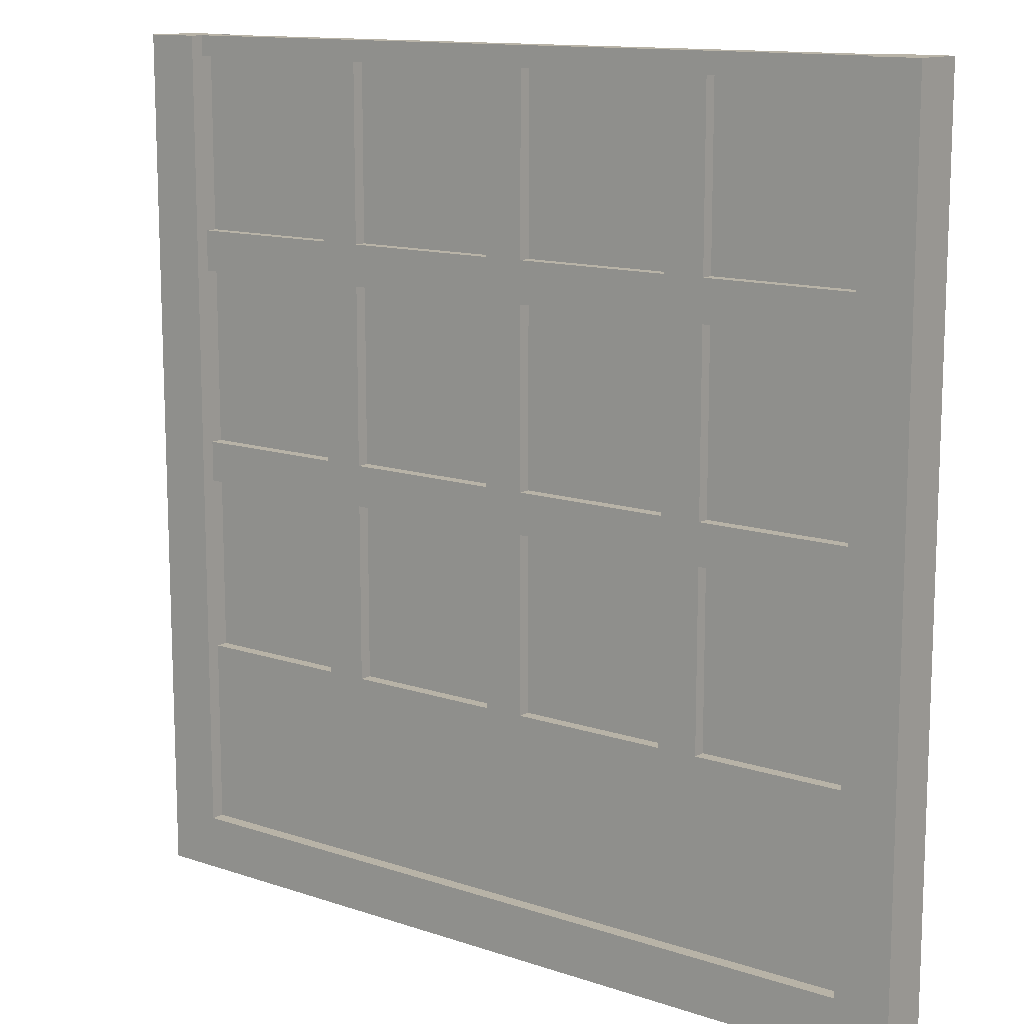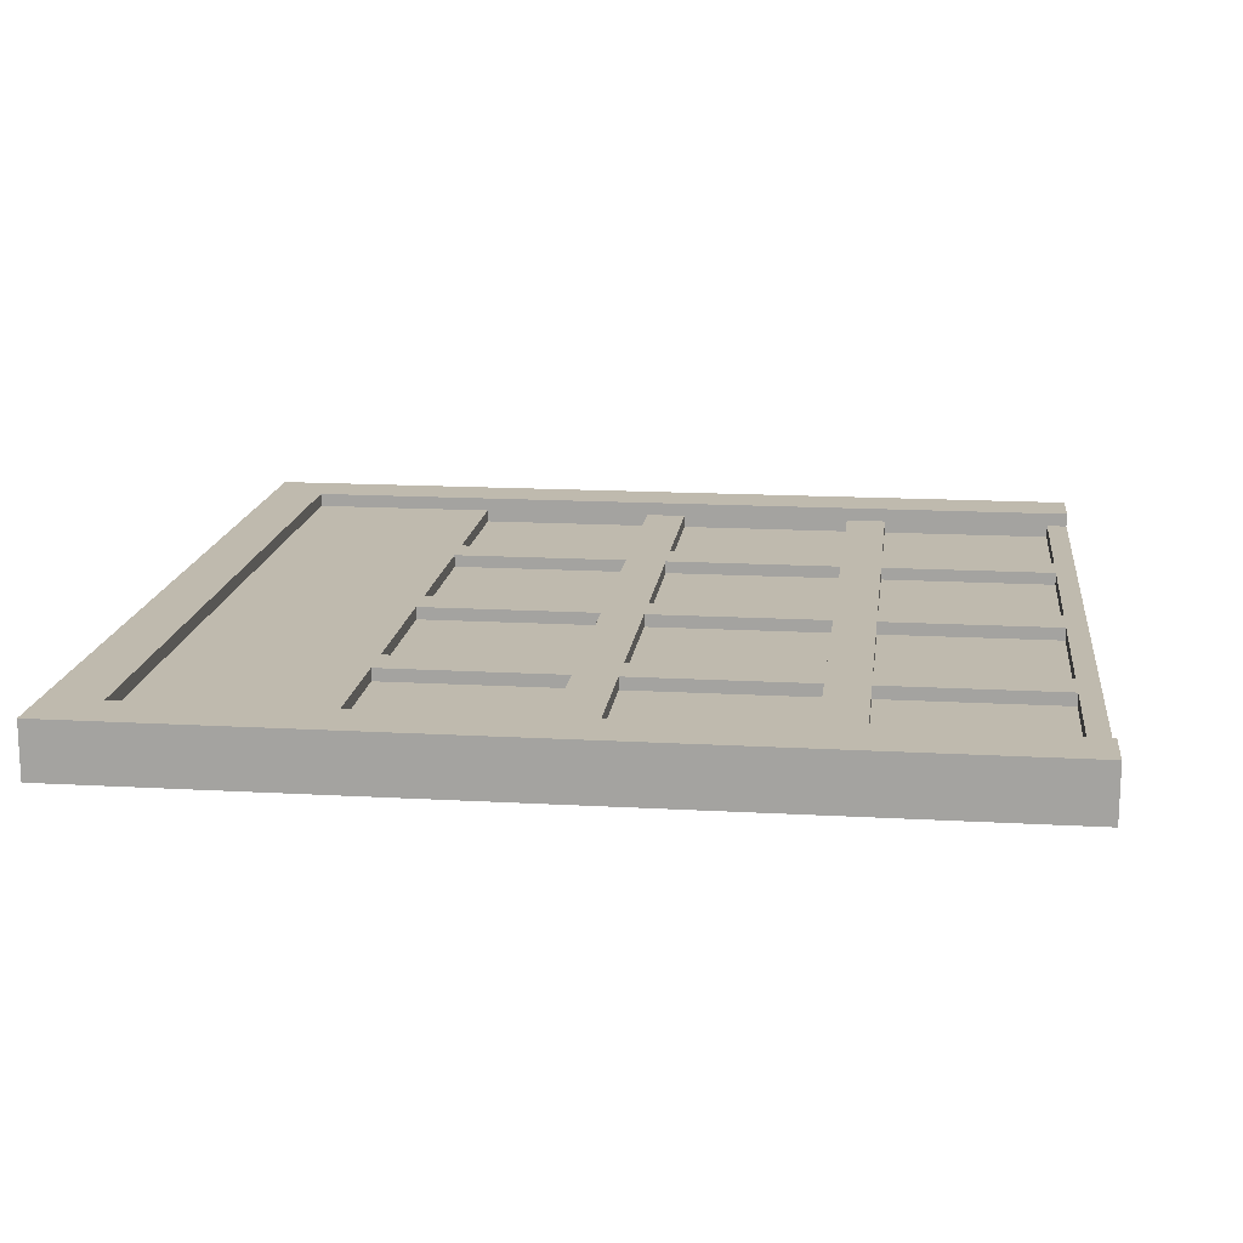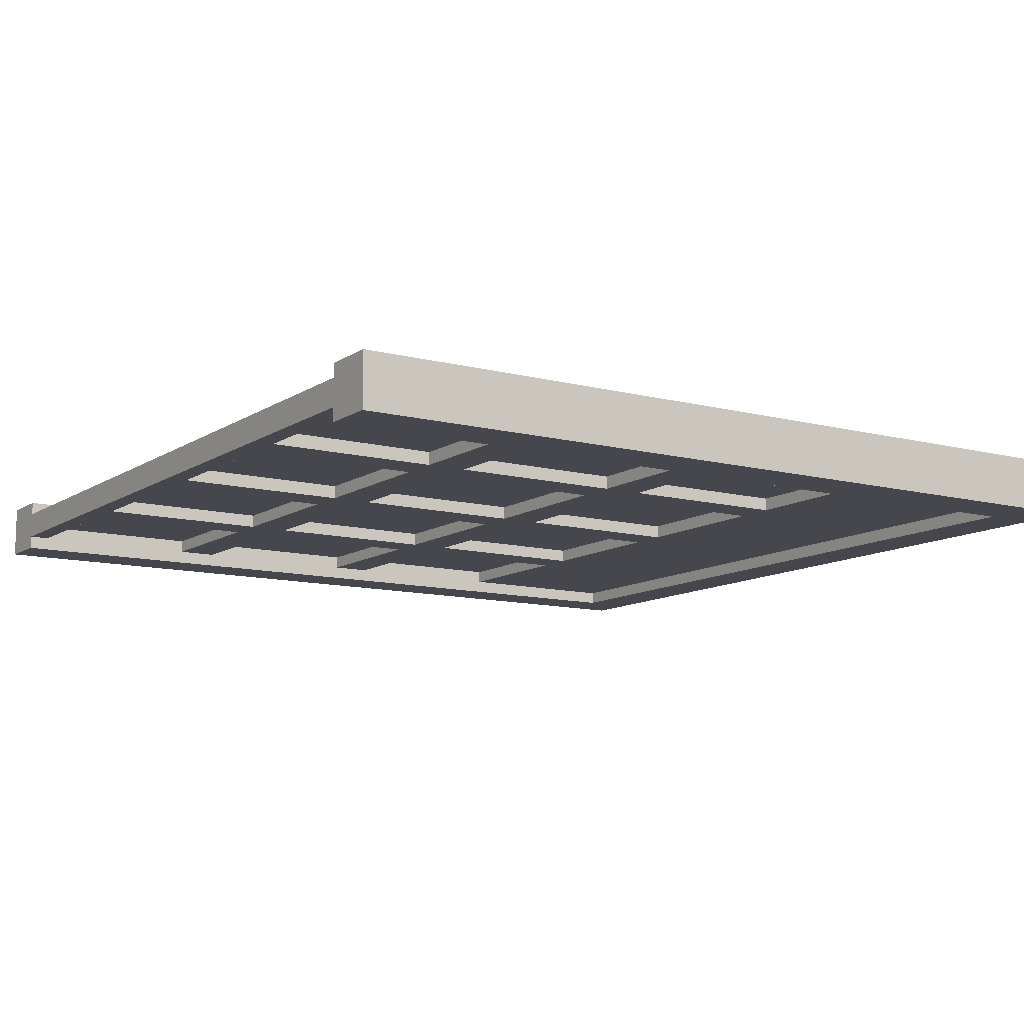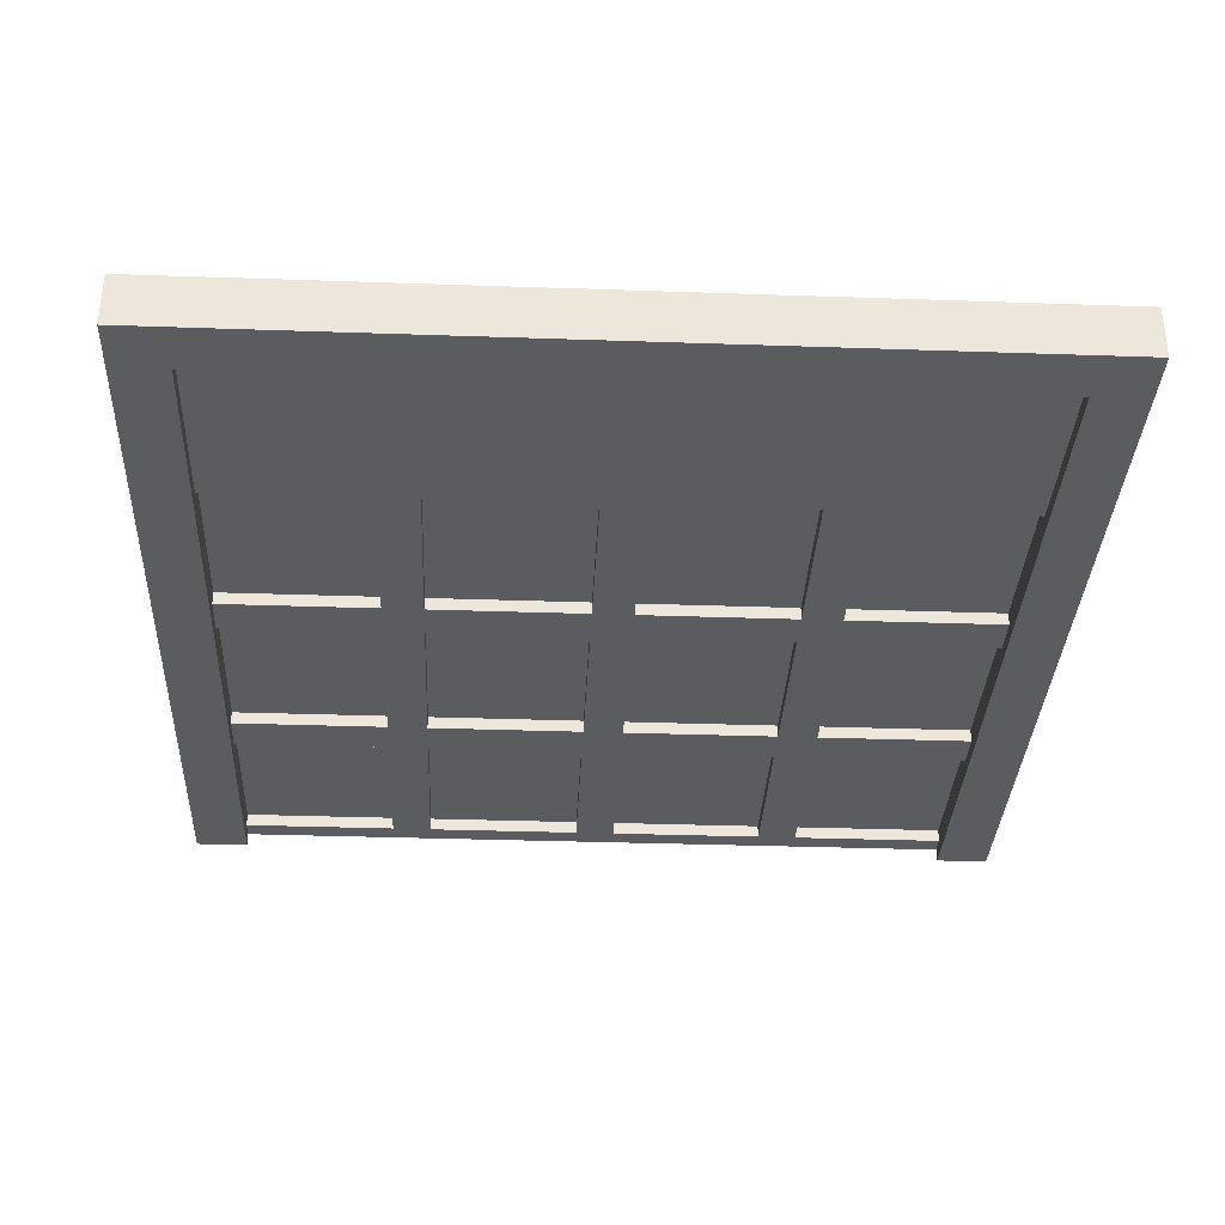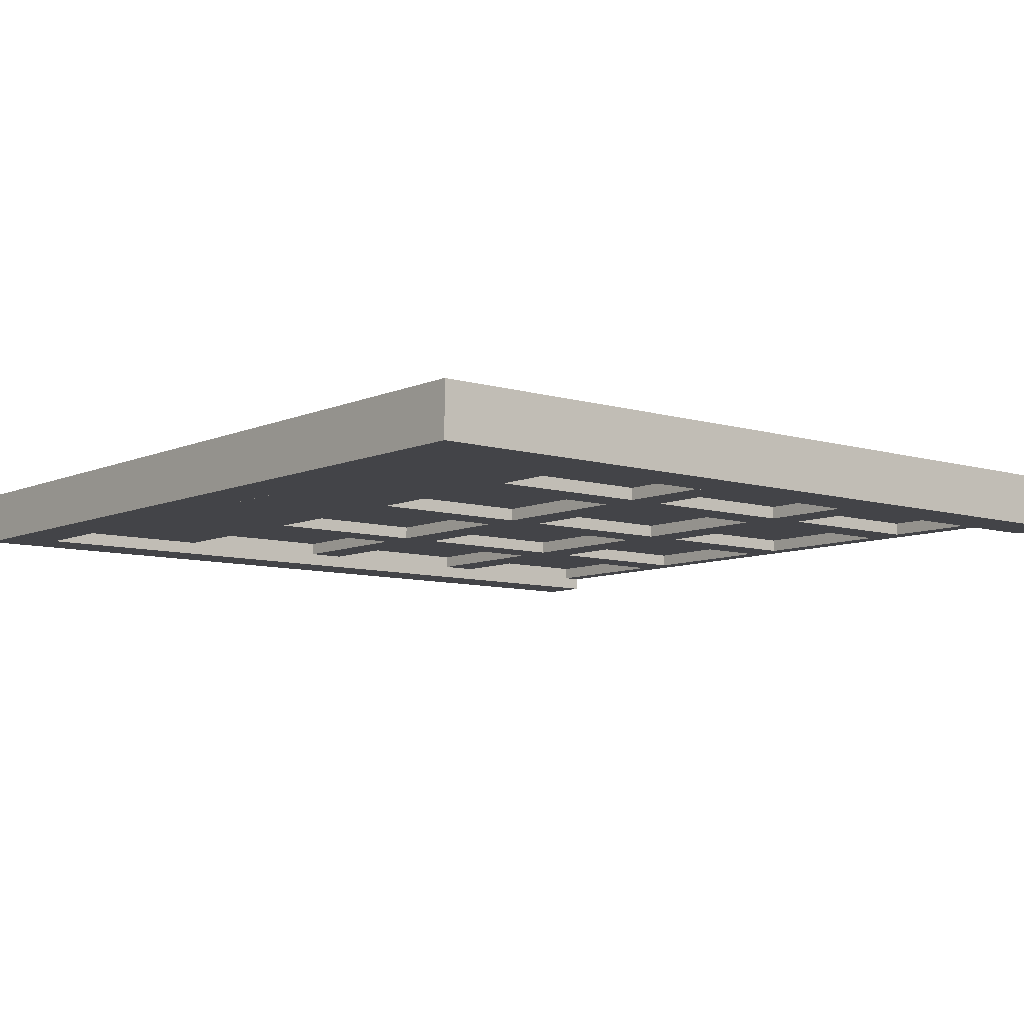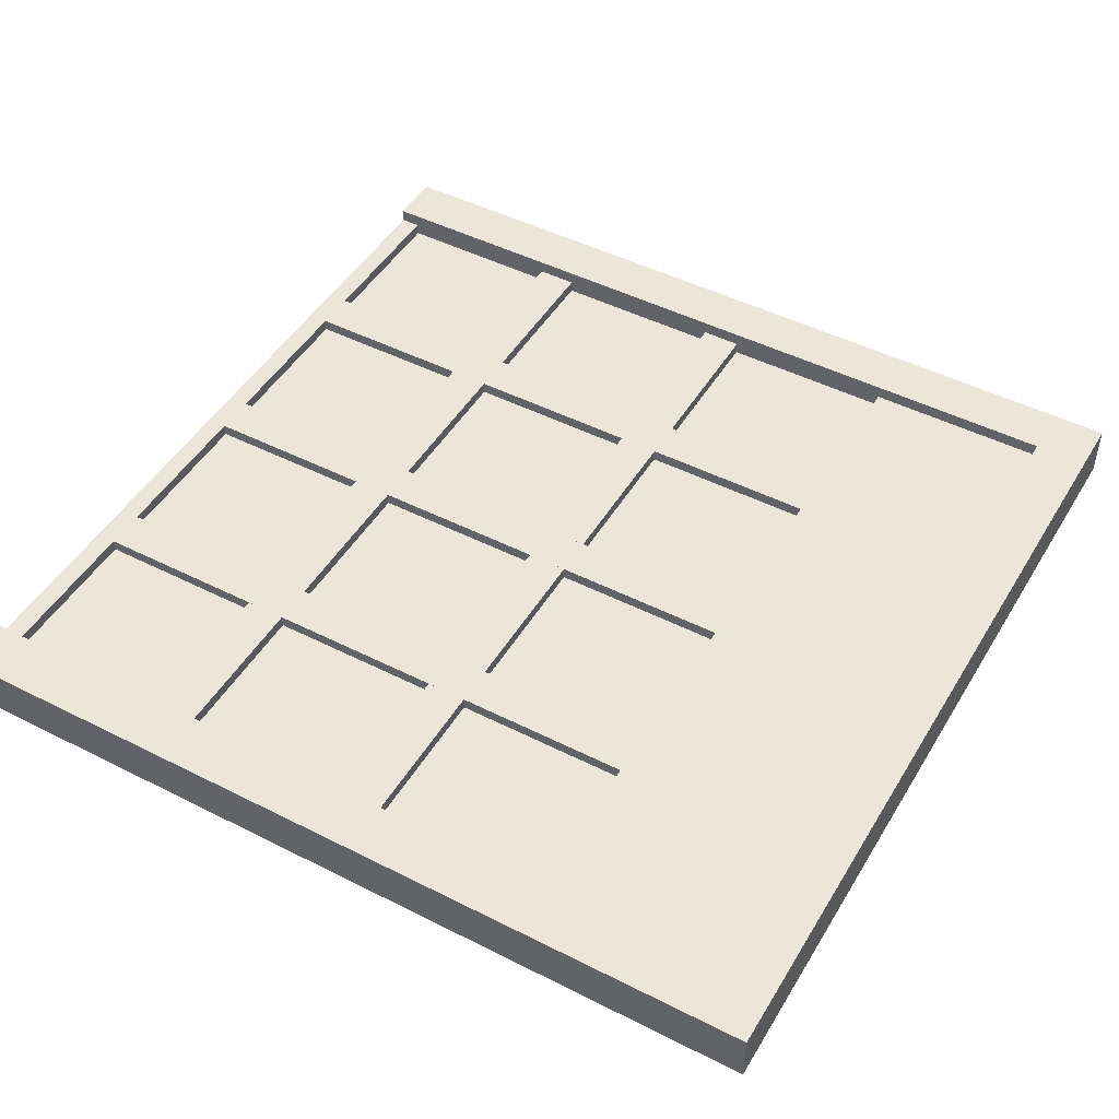
<metadata>
{"format":"obj","ext":"obj","renderer":"f3d","projection":"perspective","resolution":1024,"background":"white","views":[{"elev":12.7,"azim":38.0,"up":"+Y"},{"elev":15.8,"azim":96.8,"up":"+Z"},{"elev":-11.0,"azim":-122.9,"up":"+Z"},{"elev":-33.9,"azim":-2.7,"up":"+Z"},{"elev":-8.3,"azim":50.4,"up":"+Z"},{"elev":47.5,"azim":-60.3,"up":"+Z"}]}
</metadata>
<code>
o Cylinder
v 0.5 -0.5 0.0625
v -0.5 -0.5 0.0625
v -0.5 -0.5 1e-06
v 0.5 -0.5 1e-06
v 0.5 -0.4375 0.0625
v -0.5 -0.4375 0.0625
v -0.5 -0.4375 1e-06
v 0.5 -0.4375 1e-06
v -0.4375 -0.4375 0.0625
v -0.4375 -0.4375 1e-06
v 0.4375 -0.4375 0.0625
v 0.4375 -0.4375 1e-06
v -0.4375 0.4766 0.04688
v -0.4375 0.4766 0.01563
v 0.4375 0.4766 0.04688
v 0.4375 0.4766 0.01563
v -0.4375 -0.2227 0.03078
v 0.4375 -0.2227 0.03078
v -0.5 0.5 0.0625
v 0.5 0.5 0.0625
v 0.5 0.5 1e-06
v -0.5 0.5 1e-06
v -0.5 0.5 0.0625
v -0.4375 0.5 0.0625
v -0.5 0.5 1e-06
v -0.4375 0.5 1e-06
v 0.5 0.5 0.0625
v 0.4375 0.5 0.0625
v 0.5 0.5 1e-06
v 0.4375 0.5 1e-06
v 0.4375 0.5 0.04688
v -0.4375 0.5 0.04688
v 0.4375 0.5 0.01563
v -0.4375 0.5 0.01563
v -0.4375 0.5 0.03078
v 0.4375 0.5 0.03078
v -0.2539 -0.2227 0.04688
v -0.2539 -0.2227 0.01563
v -0.2539 0.4766 0.04688
v -0.2539 0.4766 0.01563
v -0.207 -0.2227 0.04688
v -0.207 -0.2227 0.01563
v -0.207 0.4766 0.04688
v -0.207 0.4766 0.01563
v -0.02344 -0.2227 0.04688
v -0.02344 -0.2227 0.01563
v -0.02344 0.4766 0.04688
v -0.02344 0.4766 0.01563
v 0.02344 -0.2227 0.04688
v 0.02344 -0.2227 0.01563
v 0.02344 0.4766 0.04688
v 0.02344 0.4766 0.01563
v 0.207 -0.2227 0.04688
v 0.207 -0.2227 0.01563
v 0.207 0.4766 0.04688
v 0.207 0.4766 0.01563
v 0.2539 -0.2227 0.04688
v 0.2539 -0.2227 0.01563
v 0.2539 0.4766 0.04688
v 0.2539 0.4766 0.01563
v 0.4375 -0.01953 0.04688
v 0.4375 -0.01953 0.01563
v 0.2539 -0.01953 0.04688
v 0.2539 -0.01953 0.01563
v 0.4375 0.02734 0.04688
v 0.4375 0.02734 0.01563
v 0.2539 0.02734 0.04688
v 0.2539 0.02734 0.01563
v 0.4375 0.2305 0.04688
v 0.4375 0.2305 0.01563
v 0.2539 0.2305 0.04688
v 0.2539 0.2305 0.01563
v 0.4375 0.2773 0.04688
v 0.4375 0.2773 0.01563
v 0.2539 0.2773 0.04688
v 0.2539 0.2773 0.01563
v 0.207 -0.01953 0.04688
v 0.207 -0.01953 0.01563
v 0.02344 -0.01953 0.04688
v 0.02344 -0.01953 0.01563
v 0.207 0.02734 0.04688
v 0.207 0.02734 0.01563
v 0.02344 0.02734 0.04688
v 0.02344 0.02734 0.01563
v 0.207 0.2305 0.04688
v 0.207 0.2305 0.01563
v 0.02344 0.2305 0.04688
v 0.02344 0.2305 0.01563
v 0.207 0.2773 0.04688
v 0.207 0.2773 0.01563
v 0.02344 0.2773 0.04688
v 0.02344 0.2773 0.01563
v -0.02344 -0.01953 0.04688
v -0.02344 -0.01953 0.01563
v -0.207 -0.01953 0.04688
v -0.207 -0.01953 0.01563
v -0.02344 0.02734 0.04688
v -0.02344 0.02734 0.01563
v -0.207 0.02734 0.04688
v -0.207 0.02734 0.01563
v -0.02344 0.2305 0.04688
v -0.02344 0.2305 0.01563
v -0.207 0.2305 0.04688
v -0.207 0.2305 0.01563
v -0.02344 0.2773 0.04688
v -0.02344 0.2773 0.01563
v -0.207 0.2773 0.04688
v -0.207 0.2773 0.01563
v 0.4375 -0.4375 0.04688
v 0.4375 -0.4375 0.01563
v -0.4375 -0.4375 0.04688
v -0.4375 -0.4375 0.01563
v 0.4375 -0.2227 0.04688
v 0.4375 -0.2227 0.01563
v -0.4375 -0.2227 0.04688
v -0.4375 -0.2227 0.01563
v -0.2539 -0.01953 0.04688
v -0.2539 -0.01953 0.01563
v -0.4375 -0.01953 0.04688
v -0.4375 -0.01953 0.01563
v -0.2539 0.02734 0.04688
v -0.2539 0.02734 0.01563
v -0.4375 0.02734 0.04688
v -0.4375 0.02734 0.01563
v -0.2539 0.2305 0.04688
v -0.2539 0.2305 0.01563
v -0.4375 0.2305 0.04688
v -0.4375 0.2305 0.01563
v -0.2539 0.2773 0.04688
v -0.2539 0.2773 0.01563
v -0.4375 0.2773 0.04688
v -0.4375 0.2773 0.01563
v -0.4375 -0.2227 0.03279
v 0.4375 -0.2227 0.03279
v -0.4375 0.5 0.03279
v 0.4375 0.5 0.03279
g Cylinder_Cylinder_door
f 2 1 5 6
f 4 3 7 8
f 19 22 3 2
f 2 3 4 1
f 15 13 14 16
f 24 9 10 26
f 28 30 12 11
f 10 9 11 12
f 16 14 34 33
f 15 31 32 13
f 12 30 29 8
f 11 5 27 28
f 10 7 25 26
f 9 24 23 6
f 1 4 21 20
f 43 39 37 41
f 44 42 38 40
f 37 39 40 38
f 43 41 42 44
f 51 47 45 49
f 52 50 46 48
f 45 47 48 46
f 51 49 50 52
f 59 55 53 57
f 60 58 54 56
f 53 55 56 54
f 59 57 58 60
f 67 63 61 65
f 68 66 62 64
f 61 63 64 62
f 67 65 66 68
f 75 71 69 73
f 76 74 70 72
f 69 71 72 70
f 75 73 74 76
f 83 79 77 81
f 84 82 78 80
f 77 79 80 78
f 83 81 82 84
f 91 87 85 89
f 92 90 86 88
f 85 87 88 86
f 91 89 90 92
f 99 95 93 97
f 100 98 94 96
f 93 95 96 94
f 99 97 98 100
f 107 103 101 105
f 108 106 102 104
f 101 103 104 102
f 107 105 106 108
f 115 111 109 113
f 116 114 110 112
f 115 113 114 116
f 123 119 117 121
f 124 122 118 120
f 117 119 120 118
f 123 121 122 124
f 131 127 125 129
f 132 130 126 128
f 125 127 128 126
f 131 129 130 132
f 28 27 29 30
f 34 32 31 33
f 24 26 25 23
g Cylinder_Cylinder_paper
f 17 35 36 18
f 133 134 136 135

</code>
